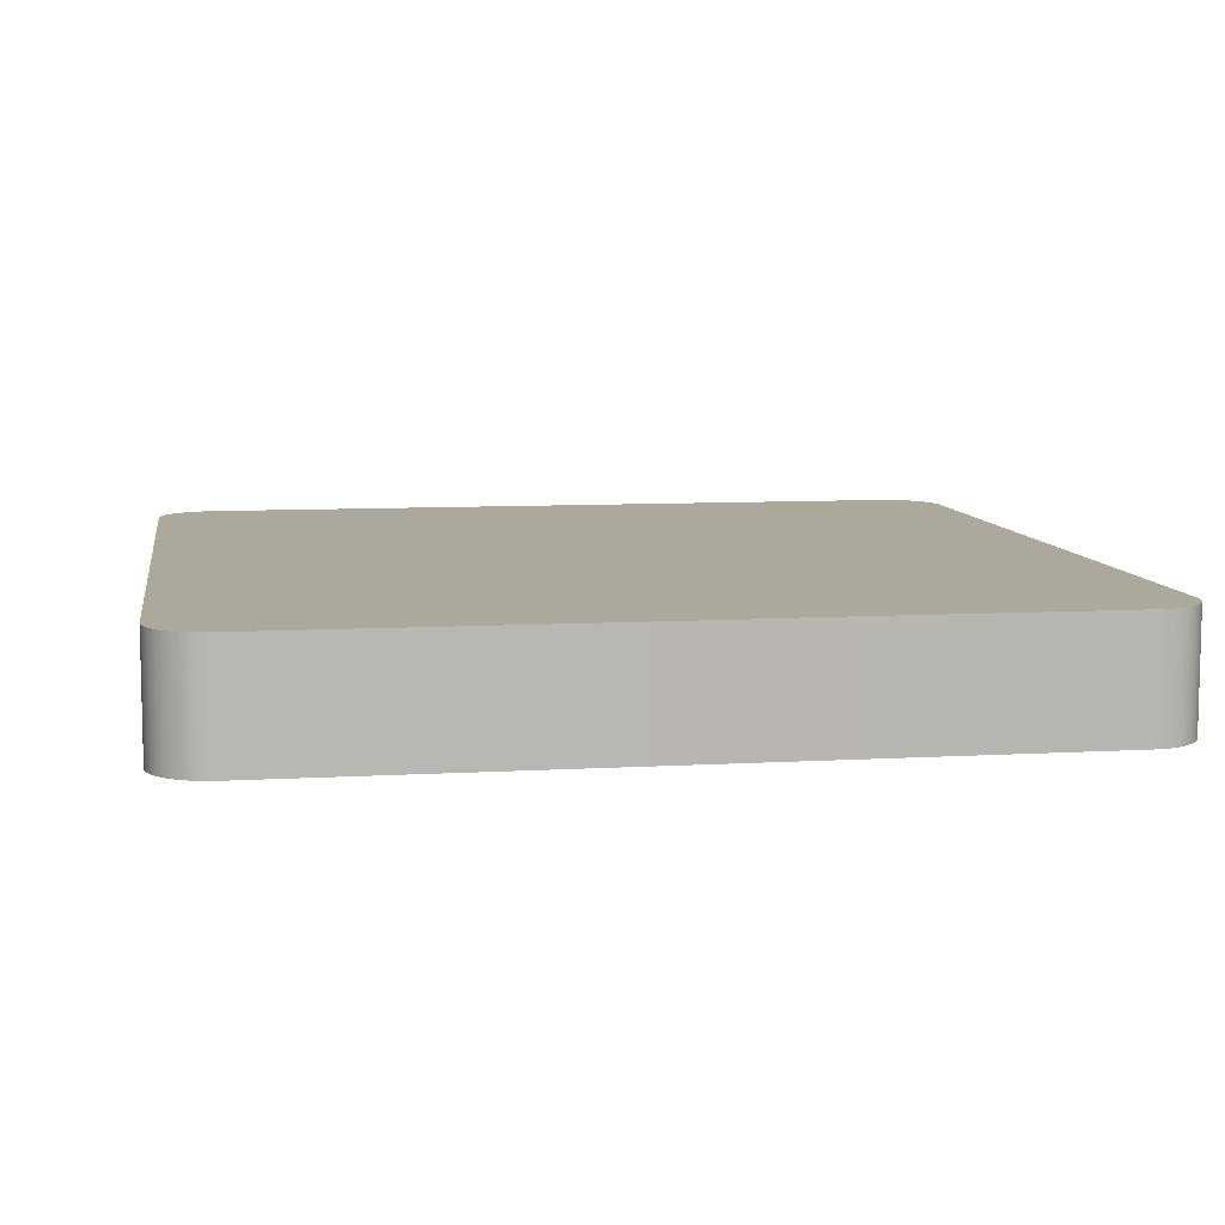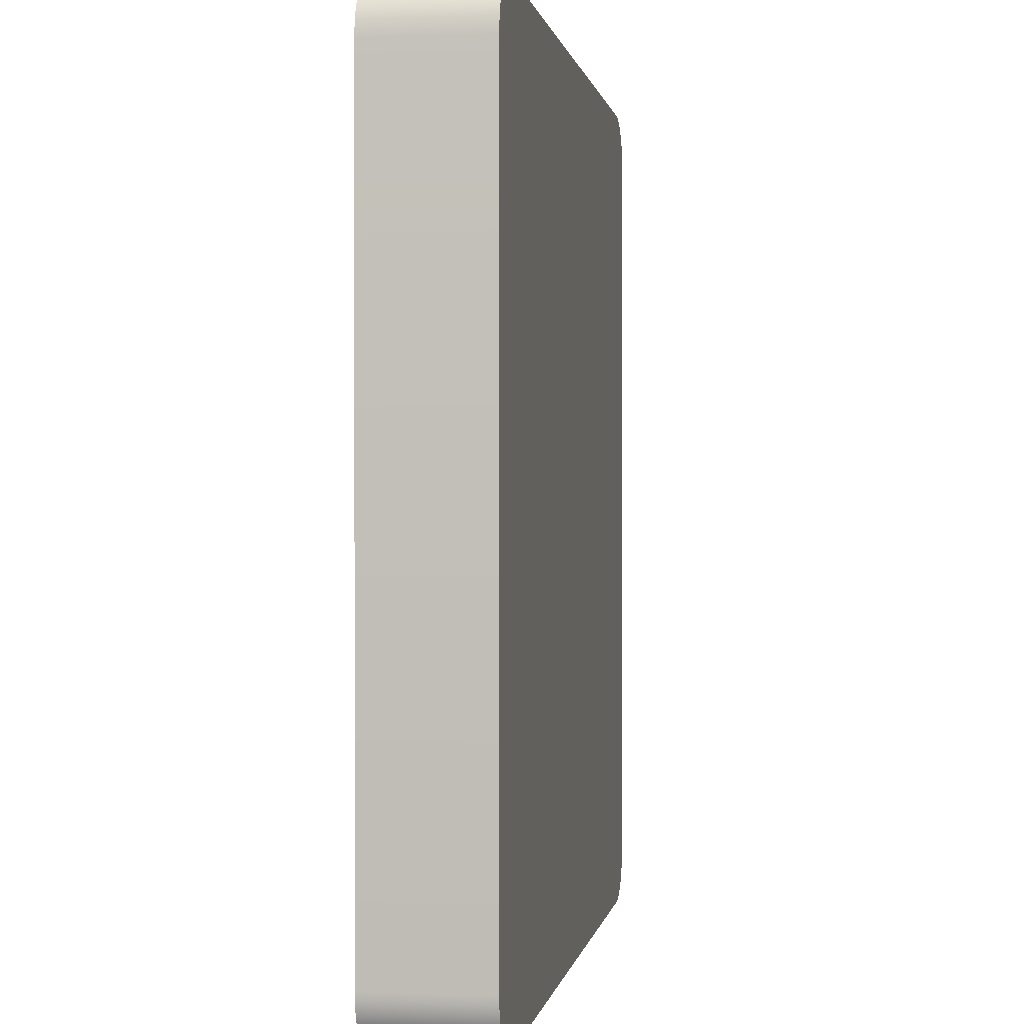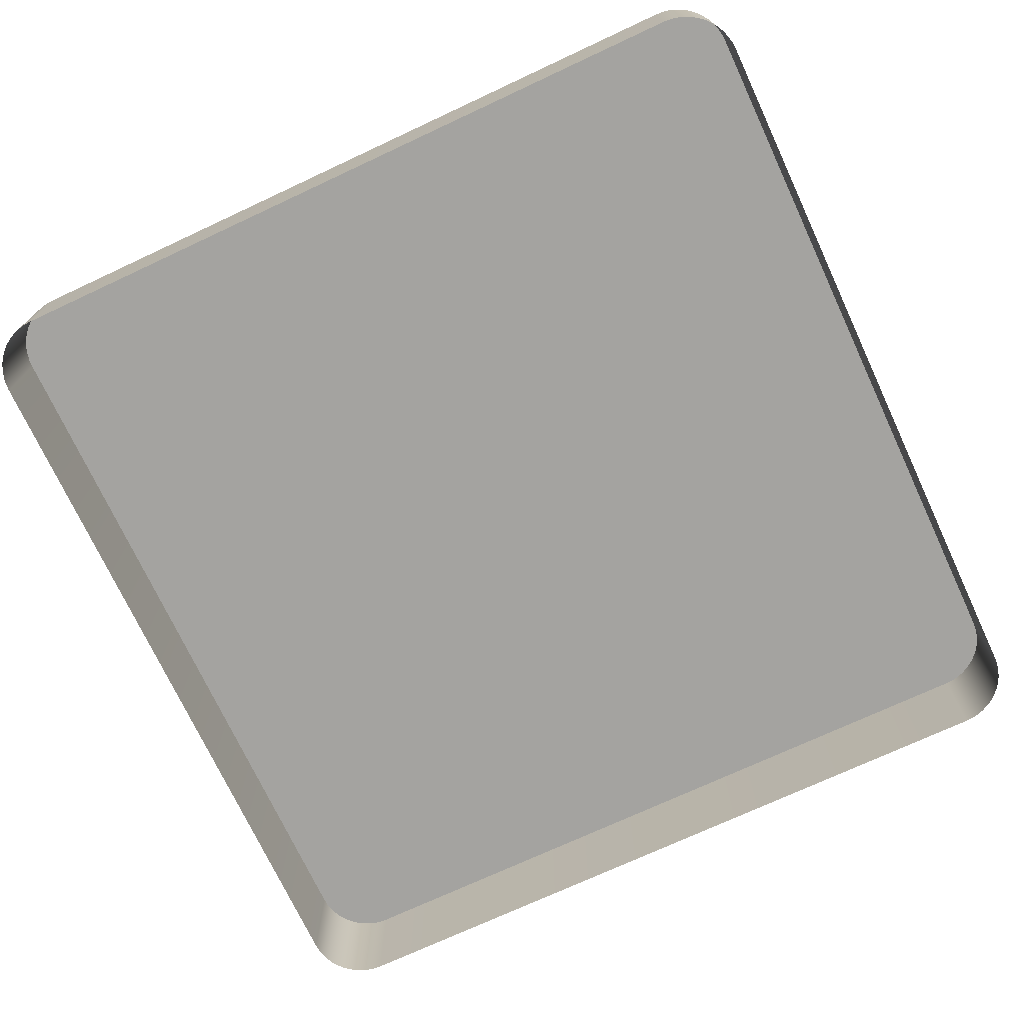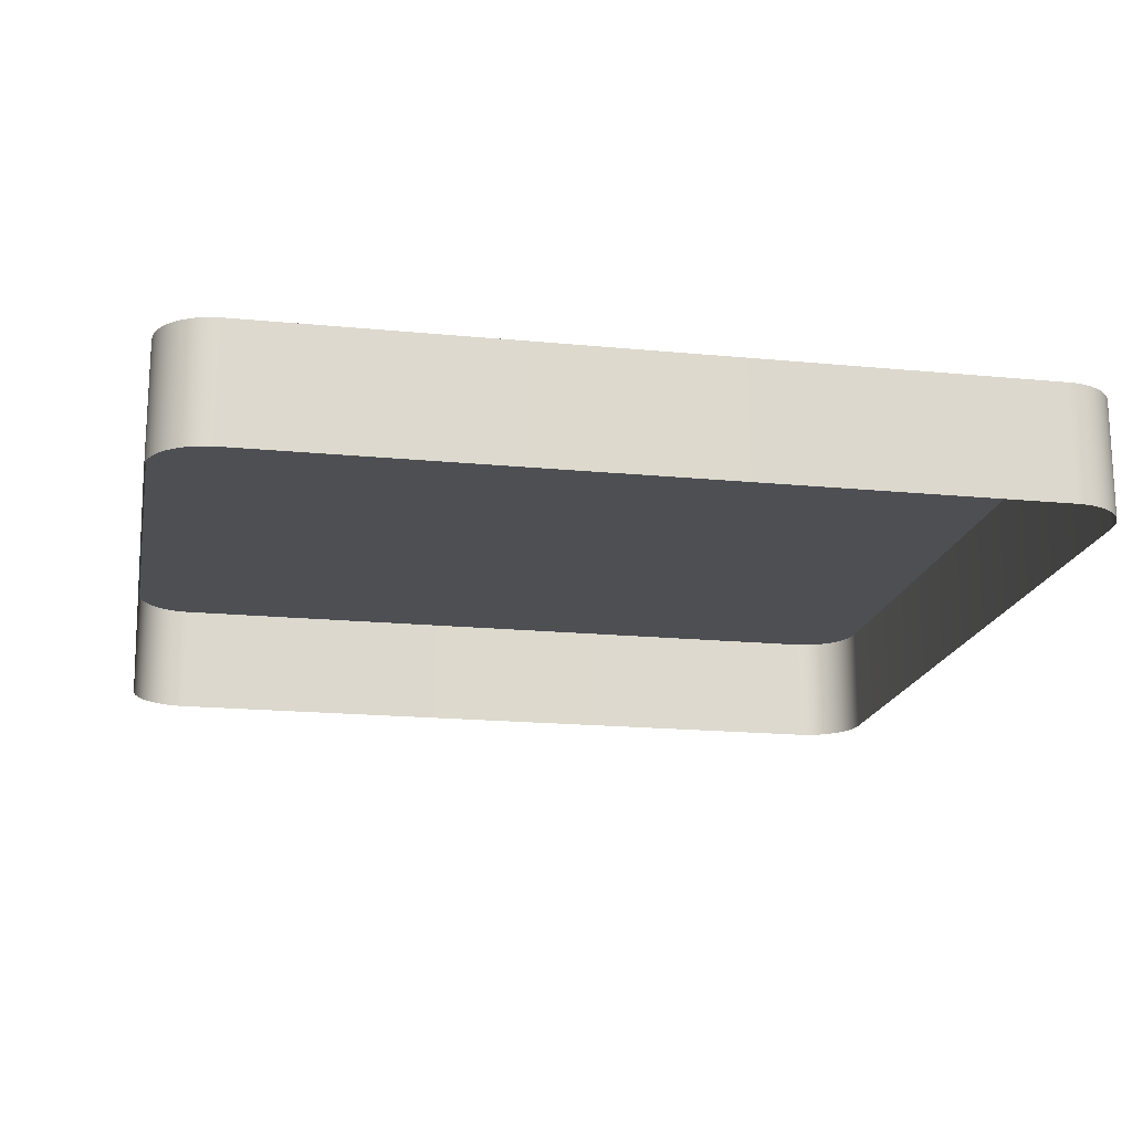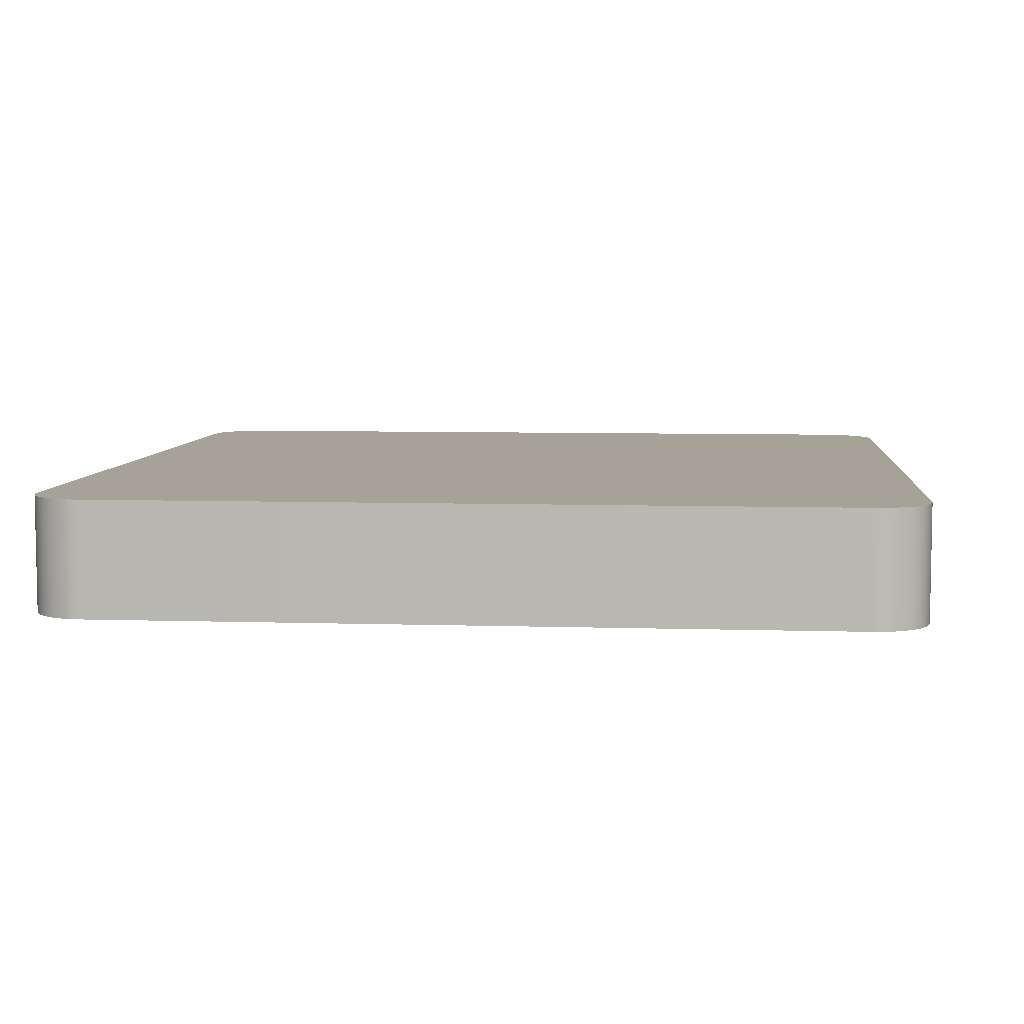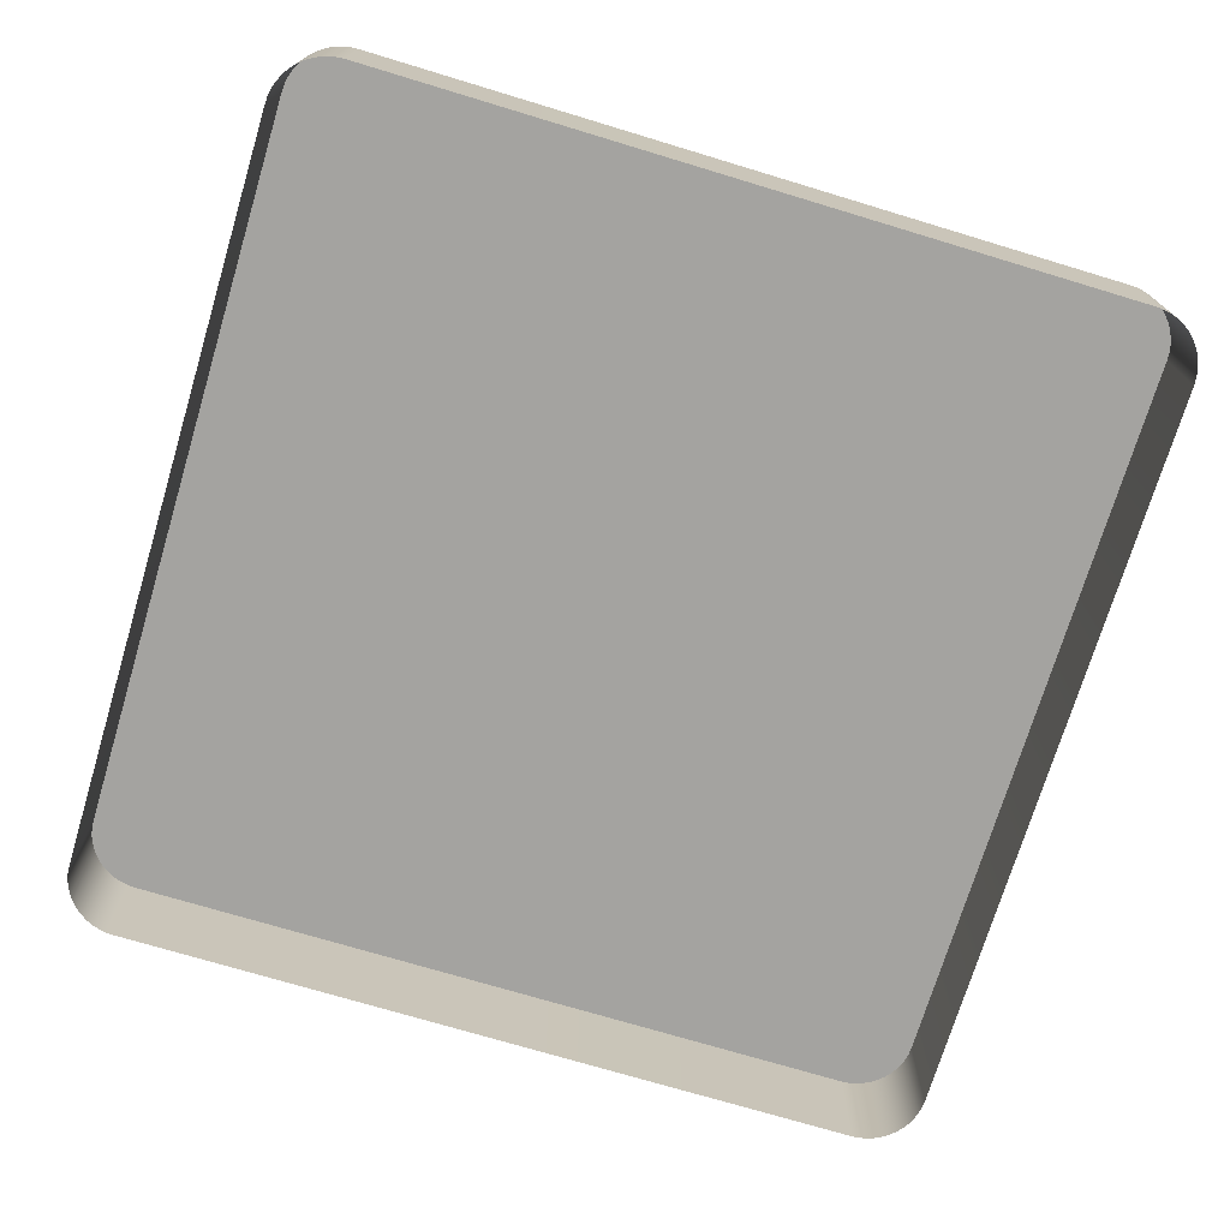
<metadata>
{"format":"obj","ext":"obj","renderer":"f3d","projection":"perspective","resolution":1024,"background":"white","views":[{"elev":8.5,"azim":-9.1,"up":"+Y"},{"elev":0.4,"azim":98.9,"up":"+Z"},{"elev":-72.8,"azim":25.0,"up":"+Y"},{"elev":-18.0,"azim":-100.8,"up":"+Y"},{"elev":6.6,"azim":5.3,"up":"+Y"},{"elev":-73.0,"azim":73.2,"up":"+Y"}]}
</metadata>
<code>
o #ID1917
v 0.2233 0.00617 0.113
v 0.2233 0.01049 0.1133
v 0.2233 0.00617 0.1133
v 0.2233 0.01049 0.113
v 0.2233 0.00617 0.1127
v 0.2233 0.01049 0.1127
v 0.191 0.01049 0.113
v 0.191 0.01049 0.08467
v 0.191 0.01049 0.1127
v 0.191 0.01049 0.08439
v 0.191 0.01049 0.1133
v 0.191 0.01049 0.08411
v 0.1911 0.01049 0.1135
v 0.1911 0.01049 0.08384
v 0.1912 0.01049 0.1138
v 0.1912 0.01049 0.08359
v 0.1914 0.01049 0.114
v 0.1914 0.01049 0.08335
v 0.1916 0.01049 0.1142
v 0.1916 0.01049 0.08314
v 0.1918 0.01049 0.1144
v 0.1918 0.01049 0.08296
v 0.192 0.01049 0.0828
v 0.192 0.01049 0.1146
v 0.1923 0.01049 0.08267
v 0.1923 0.01049 0.1147
v 0.1926 0.01049 0.1148
v 0.1926 0.01049 0.08258
v 0.1928 0.01049 0.1149
v 0.1928 0.01049 0.08253
v 0.1931 0.01049 0.1149
v 0.1931 0.01049 0.08251
v 0.2212 0.01049 0.1149
v 0.2212 0.01049 0.08251
v 0.2215 0.01049 0.1149
v 0.2215 0.01049 0.08253
v 0.2217 0.01049 0.1148
v 0.2217 0.01049 0.08258
v 0.222 0.01049 0.1147
v 0.222 0.01049 0.08267
v 0.2222 0.01049 0.1146
v 0.2222 0.01049 0.0828
v 0.2225 0.01049 0.08296
v 0.2225 0.01049 0.1144
v 0.2227 0.01049 0.08314
v 0.2227 0.01049 0.1142
v 0.2229 0.01049 0.114
v 0.2229 0.01049 0.08335
v 0.223 0.01049 0.1138
v 0.223 0.01049 0.08359
v 0.2232 0.01049 0.1135
v 0.2232 0.01049 0.08384
v 0.2233 0.01049 0.1133
v 0.2233 0.01049 0.08411
v 0.2233 0.01049 0.113
v 0.2233 0.01049 0.08439
v 0.2233 0.01049 0.1127
v 0.2233 0.01049 0.08467
v 0.2232 0.01049 0.1135
v 0.2232 0.00617 0.1135
v 0.2233 0.00617 0.08467
v 0.2233 0.01049 0.08467
v 0.2233 0.00617 0.08439
v 0.2233 0.01049 0.08439
v 0.2233 0.00617 0.08411
v 0.2233 0.01049 0.08411
v 0.2232 0.00617 0.08384
v 0.2232 0.01049 0.08384
v 0.223 0.00617 0.08359
v 0.223 0.01049 0.08359
v 0.2229 0.00617 0.08335
v 0.2229 0.01049 0.08335
v 0.2227 0.00617 0.08314
v 0.2227 0.01049 0.08314
v 0.2225 0.01049 0.08296
v 0.2225 0.00617 0.08296
v 0.2222 0.01049 0.0828
v 0.2222 0.00617 0.0828
v 0.222 0.01049 0.08267
v 0.222 0.00617 0.08267
v 0.2217 0.01049 0.08258
v 0.2217 0.00617 0.08258
v 0.2215 0.01049 0.08253
v 0.2215 0.00617 0.08253
v 0.2212 0.01049 0.08251
v 0.2212 0.00617 0.08251
v 0.1931 0.01049 0.08251
v 0.2071 0.00617 0.08251
v 0.1931 0.00617 0.08251
v 0.1928 0.01049 0.08253
v 0.1928 0.00617 0.08253
v 0.1926 0.01049 0.08258
v 0.1926 0.00617 0.08258
v 0.1923 0.01049 0.08267
v 0.1923 0.00617 0.08267
v 0.192 0.01049 0.0828
v 0.192 0.00617 0.0828
v 0.1918 0.01049 0.08296
v 0.1918 0.00617 0.08296
v 0.1916 0.01049 0.08314
v 0.1916 0.00617 0.08314
v 0.1914 0.00617 0.08335
v 0.1914 0.01049 0.08335
v 0.1912 0.00617 0.08359
v 0.1912 0.01049 0.08359
v 0.1911 0.00617 0.08384
v 0.1911 0.01049 0.08384
v 0.191 0.00617 0.08411
v 0.191 0.01049 0.08411
v 0.191 0.00617 0.08439
v 0.191 0.01049 0.08439
v 0.191 0.00617 0.08467
v 0.191 0.01049 0.08467
v 0.191 0.00617 0.1127
v 0.191 0.01049 0.1127
v 0.191 0.00617 0.113
v 0.191 0.01049 0.113
v 0.191 0.00617 0.1133
v 0.191 0.01049 0.1133
v 0.1911 0.00617 0.1135
v 0.1911 0.01049 0.1135
v 0.1912 0.00617 0.1138
v 0.1912 0.01049 0.1138
v 0.1914 0.00617 0.114
v 0.1914 0.01049 0.114
v 0.1916 0.00617 0.1142
v 0.1916 0.01049 0.1142
v 0.1918 0.01049 0.1144
v 0.1918 0.00617 0.1144
v 0.192 0.01049 0.1146
v 0.1919 0.00617 0.1145
v 0.192 0.00617 0.1146
v 0.1923 0.01049 0.1147
v 0.1923 0.00617 0.1147
v 0.1926 0.01049 0.1148
v 0.1926 0.00617 0.1148
v 0.1928 0.01049 0.1149
v 0.1928 0.00617 0.1149
v 0.1931 0.01049 0.1149
v 0.1931 0.00617 0.1149
v 0.2212 0.01049 0.1149
v 0.2212 0.00617 0.1149
v 0.2215 0.01049 0.1149
v 0.2215 0.00617 0.1149
v 0.2217 0.01049 0.1148
v 0.2217 0.00617 0.1148
v 0.222 0.01049 0.1147
v 0.222 0.00617 0.1147
v 0.2222 0.01049 0.1146
v 0.2222 0.00617 0.1146
v 0.2225 0.01049 0.1144
v 0.2223 0.00617 0.1145
v 0.2225 0.00617 0.1144
v 0.2227 0.01049 0.1142
v 0.2227 0.00617 0.1142
v 0.2229 0.00617 0.114
v 0.2229 0.01049 0.114
v 0.223 0.00617 0.1138
v 0.223 0.01049 0.1138
f 1 2 3
f 3 2 1
f 2 1 4
f 4 1 2
f 5 4 1
f 1 4 5
f 4 5 6
f 6 5 4
f 7 8 9
f 9 8 7
f 8 7 10
f 10 7 8
f 10 7 11
f 11 7 10
f 10 11 12
f 12 11 10
f 12 11 13
f 13 11 12
f 12 13 14
f 14 13 12
f 14 13 15
f 15 13 14
f 14 15 16
f 16 15 14
f 16 15 17
f 17 15 16
f 16 17 18
f 18 17 16
f 18 17 19
f 19 17 18
f 18 19 20
f 20 19 18
f 20 19 21
f 21 19 20
f 20 21 22
f 22 21 20
f 22 21 23
f 23 21 22
f 23 21 24
f 24 21 23
f 23 24 25
f 25 24 23
f 25 24 26
f 26 24 25
f 25 26 27
f 27 26 25
f 25 27 28
f 28 27 25
f 28 27 29
f 29 27 28
f 28 29 30
f 30 29 28
f 30 29 31
f 31 29 30
f 30 31 32
f 32 31 30
f 32 31 33
f 33 31 32
f 32 33 34
f 34 33 32
f 34 33 35
f 35 33 34
f 34 35 36
f 36 35 34
f 36 35 37
f 37 35 36
f 36 37 38
f 38 37 36
f 38 37 39
f 39 37 38
f 38 39 40
f 40 39 38
f 40 39 41
f 41 39 40
f 40 41 42
f 42 41 40
f 42 41 43
f 43 41 42
f 43 41 44
f 44 41 43
f 43 44 45
f 45 44 43
f 45 44 46
f 46 44 45
f 45 46 47
f 47 46 45
f 45 47 48
f 48 47 45
f 48 47 49
f 49 47 48
f 48 49 50
f 50 49 48
f 50 49 51
f 51 49 50
f 50 51 52
f 52 51 50
f 52 51 53
f 53 51 52
f 52 53 54
f 54 53 52
f 54 53 55
f 55 53 54
f 54 55 56
f 56 55 54
f 56 55 57
f 57 55 56
f 56 57 58
f 58 57 56
f 3 59 60
f 60 59 3
f 59 3 2
f 2 3 59
f 61 6 5
f 5 6 61
f 6 61 62
f 62 61 6
f 63 62 61
f 61 62 63
f 62 63 64
f 64 63 62
f 65 64 63
f 63 64 65
f 64 65 66
f 66 65 64
f 67 66 65
f 65 66 67
f 66 67 68
f 68 67 66
f 69 68 67
f 67 68 69
f 68 69 70
f 70 69 68
f 71 70 69
f 69 70 71
f 70 71 72
f 72 71 70
f 73 72 71
f 71 72 73
f 72 73 74
f 74 73 72
f 75 73 76
f 76 73 75
f 73 75 74
f 74 75 73
f 77 76 78
f 78 76 77
f 76 77 75
f 75 77 76
f 79 78 80
f 80 78 79
f 78 79 77
f 77 79 78
f 81 80 82
f 82 80 81
f 80 81 79
f 79 81 80
f 83 82 84
f 84 82 83
f 82 83 81
f 81 83 82
f 85 84 86
f 86 84 85
f 84 85 83
f 83 85 84
f 87 88 89
f 89 88 87
f 88 87 86
f 86 87 88
f 86 87 85
f 85 87 86
f 90 89 91
f 91 89 90
f 89 90 87
f 87 90 89
f 92 91 93
f 93 91 92
f 91 92 90
f 90 92 91
f 94 93 95
f 95 93 94
f 93 94 92
f 92 94 93
f 96 95 97
f 97 95 96
f 95 96 94
f 94 96 95
f 98 97 99
f 99 97 98
f 97 98 96
f 96 98 97
f 100 99 101
f 101 99 100
f 99 100 98
f 98 100 99
f 100 102 103
f 103 102 100
f 102 100 101
f 101 100 102
f 103 104 105
f 105 104 103
f 104 103 102
f 102 103 104
f 105 106 107
f 107 106 105
f 106 105 104
f 104 105 106
f 107 108 109
f 109 108 107
f 108 107 106
f 106 107 108
f 109 110 111
f 111 110 109
f 110 109 108
f 108 109 110
f 111 112 113
f 113 112 111
f 112 111 110
f 110 111 112
f 113 114 115
f 115 114 113
f 114 113 112
f 112 113 114
f 115 116 117
f 117 116 115
f 116 115 114
f 114 115 116
f 117 118 119
f 119 118 117
f 118 117 116
f 116 117 118
f 119 120 121
f 121 120 119
f 120 119 118
f 118 119 120
f 121 122 123
f 123 122 121
f 122 121 120
f 120 121 122
f 123 124 125
f 125 124 123
f 124 123 122
f 122 123 124
f 125 126 127
f 127 126 125
f 126 125 124
f 124 125 126
f 128 126 129
f 129 126 128
f 126 128 127
f 127 128 126
f 130 131 132
f 132 131 130
f 131 130 129
f 129 130 131
f 129 130 128
f 128 130 129
f 133 132 134
f 134 132 133
f 132 133 130
f 130 133 132
f 135 134 136
f 136 134 135
f 134 135 133
f 133 135 134
f 137 136 138
f 138 136 137
f 136 137 135
f 135 137 136
f 139 138 140
f 140 138 139
f 138 139 137
f 137 139 138
f 141 140 142
f 142 140 141
f 140 141 139
f 139 141 140
f 143 142 144
f 144 142 143
f 142 143 141
f 141 143 142
f 145 144 146
f 146 144 145
f 144 145 143
f 143 145 144
f 147 146 148
f 148 146 147
f 146 147 145
f 145 147 146
f 149 148 150
f 150 148 149
f 148 149 147
f 147 149 148
f 151 152 153
f 153 152 151
f 152 151 150
f 150 151 152
f 150 151 149
f 149 151 150
f 154 153 155
f 155 153 154
f 153 154 151
f 151 154 153
f 156 154 155
f 155 154 156
f 154 156 157
f 157 156 154
f 158 157 156
f 156 157 158
f 157 158 159
f 159 158 157
f 60 159 158
f 158 159 60
f 159 60 59
f 59 60 159

</code>
